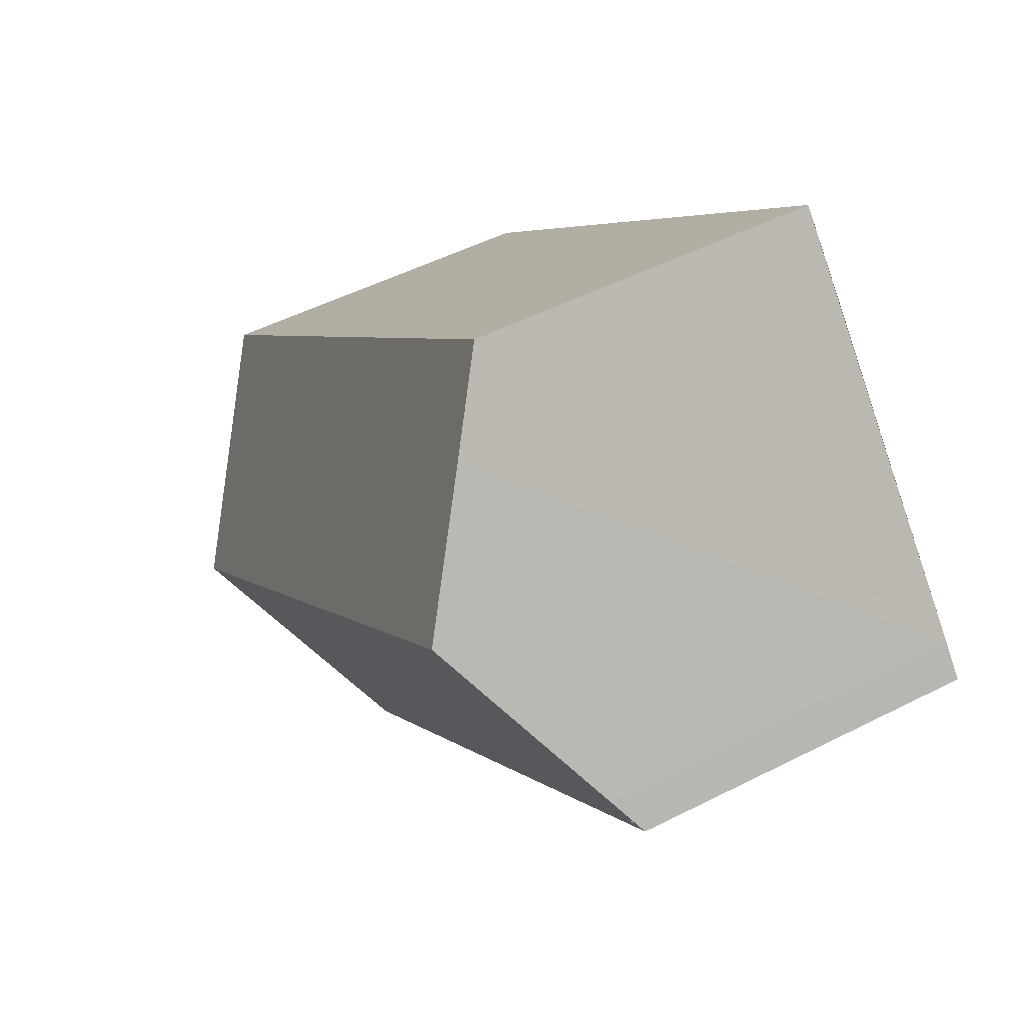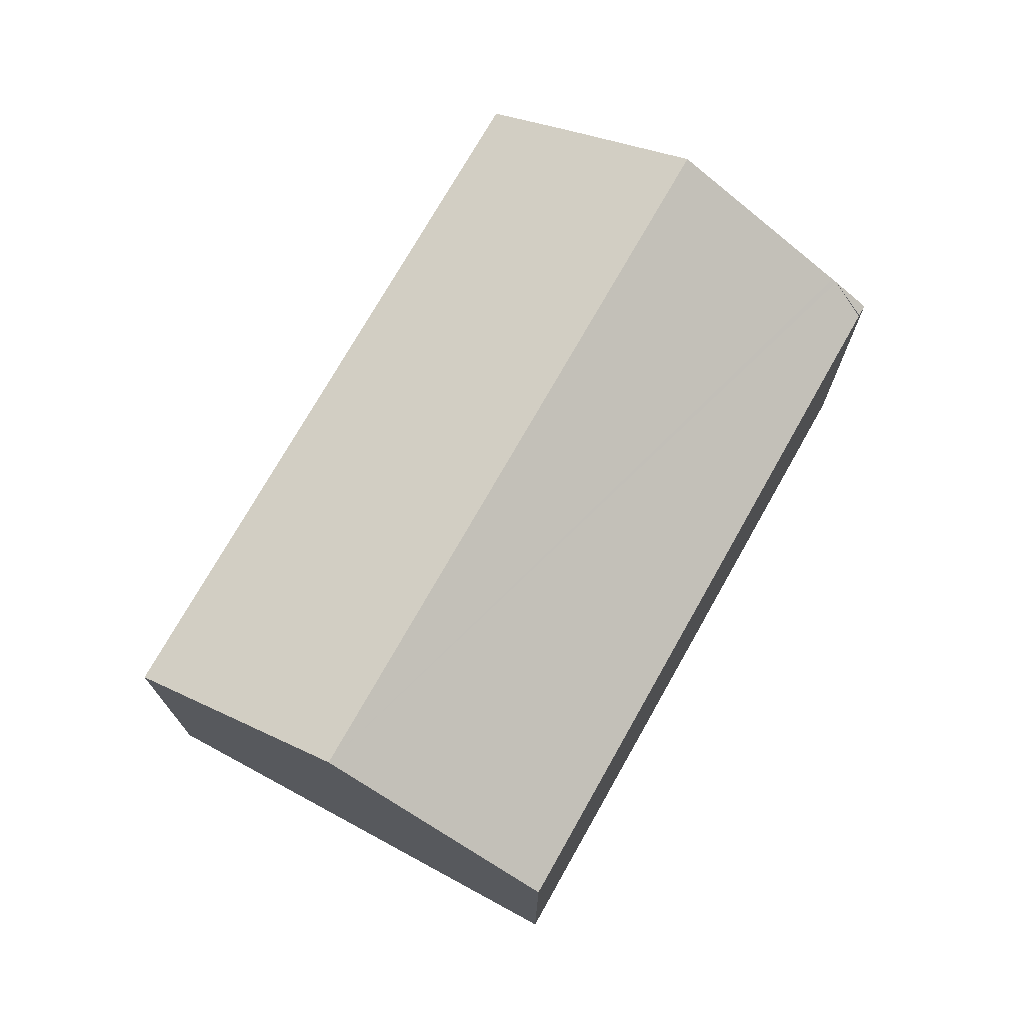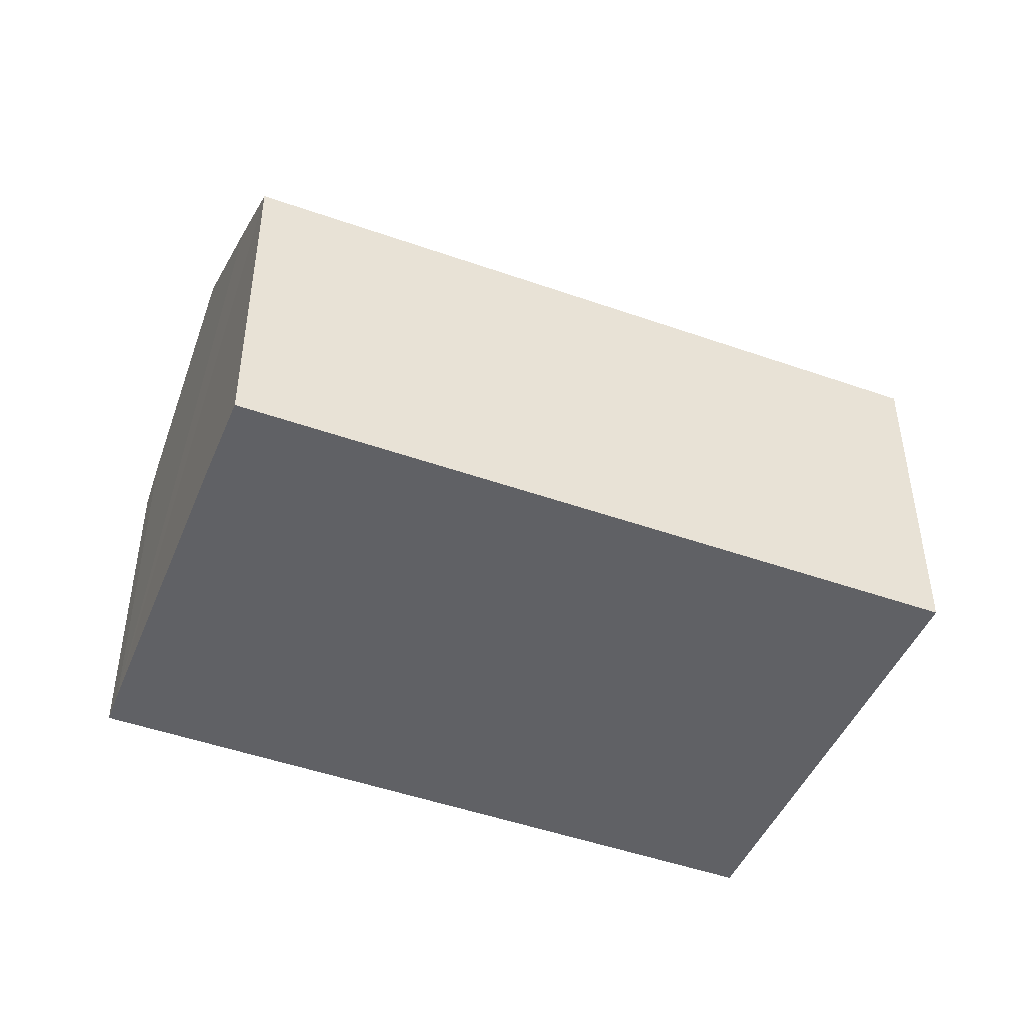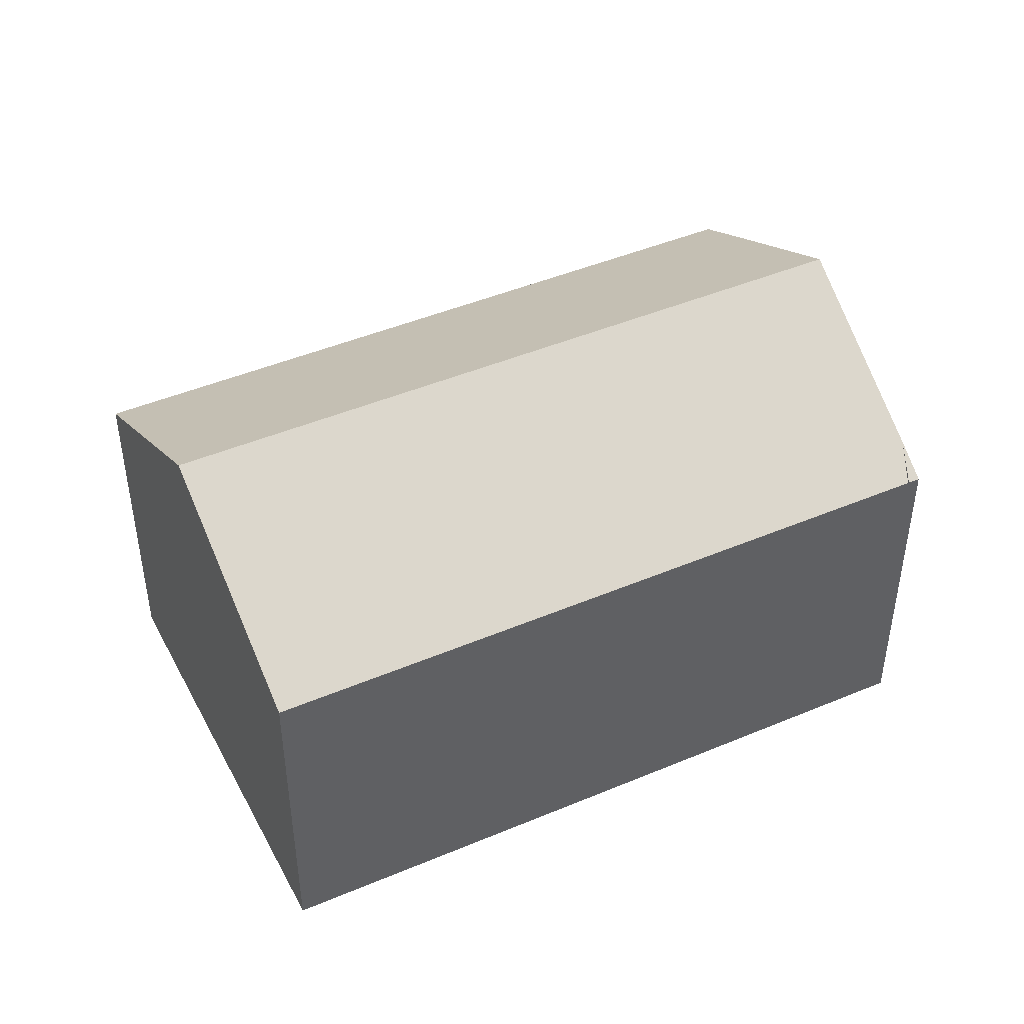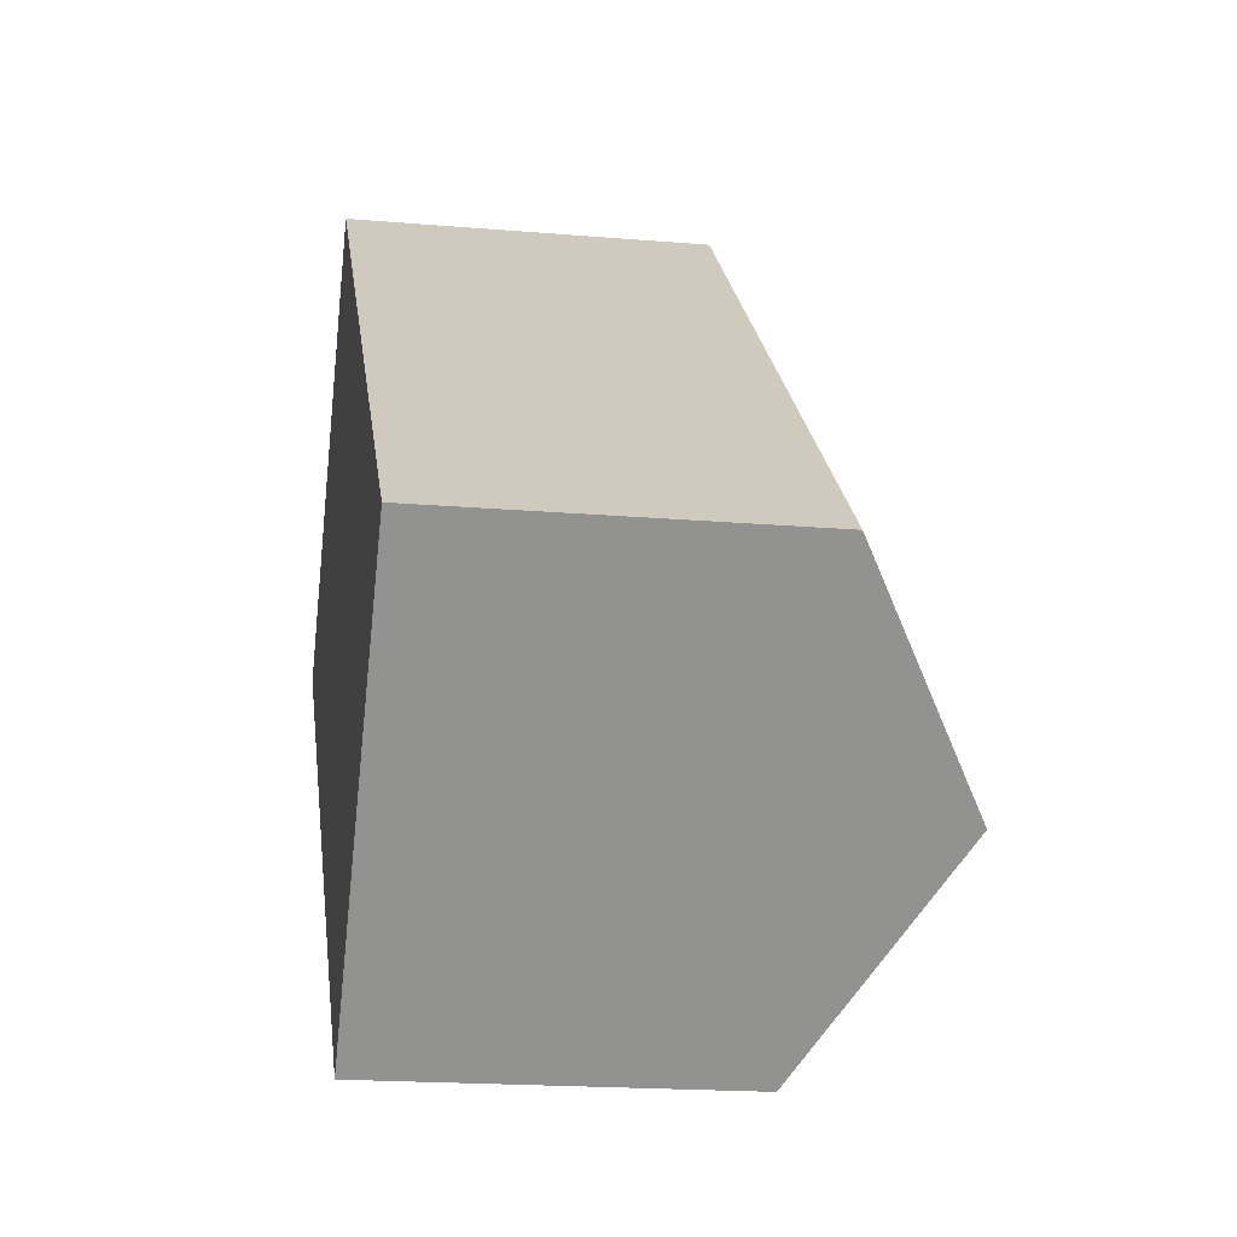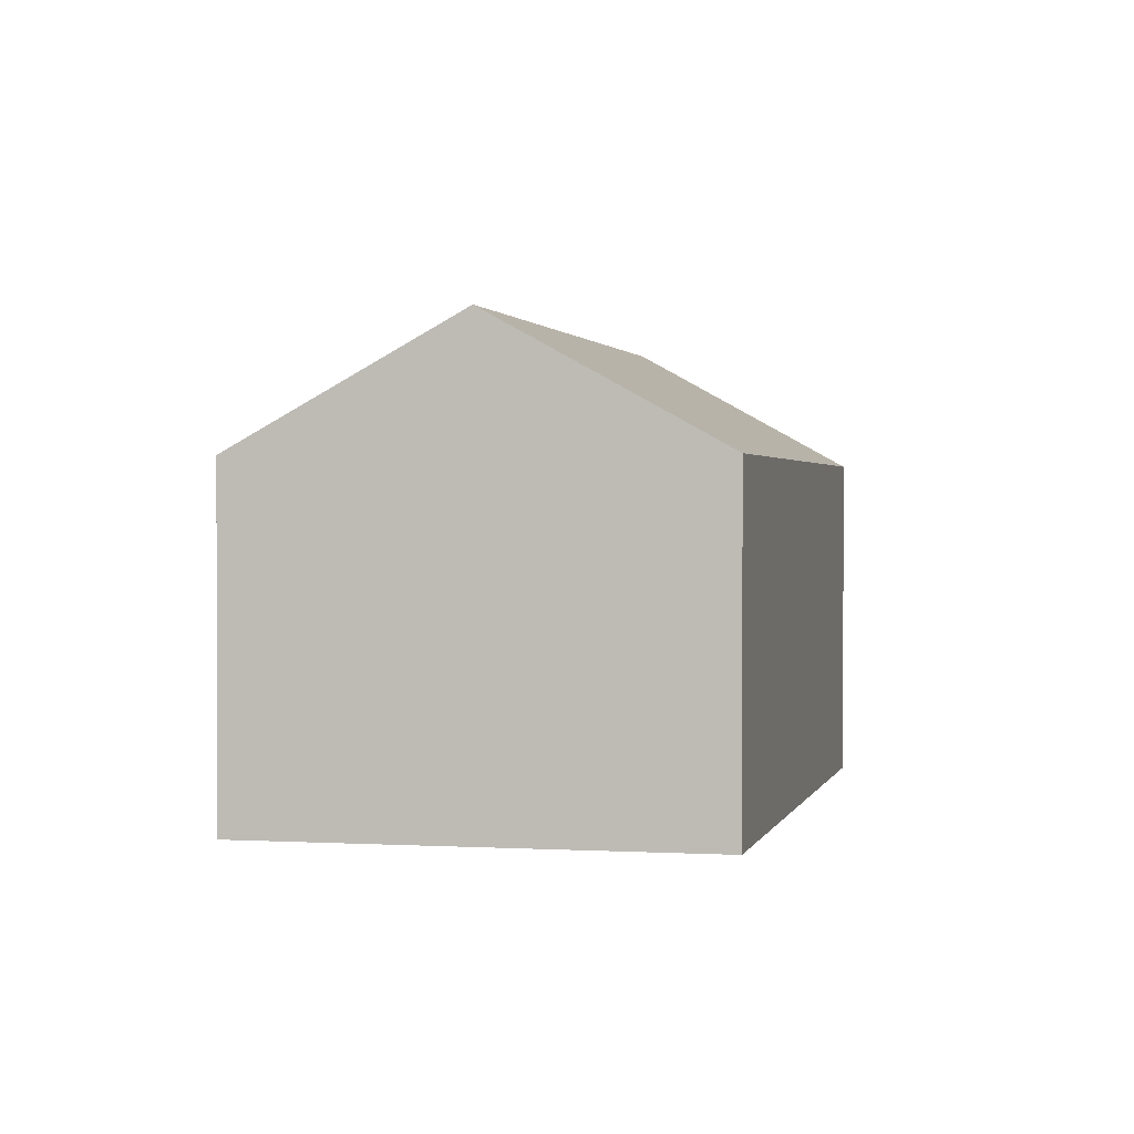
<metadata>
{"format":"obj","ext":"obj","renderer":"f3d","projection":"perspective","resolution":1024,"background":"white","views":[{"elev":50.1,"azim":-119.3,"up":"+Z"},{"elev":74.1,"azim":161.3,"up":"+Y"},{"elev":-47.4,"azim":20.0,"up":"+Y"},{"elev":46.2,"azim":-163.8,"up":"+Y"},{"elev":-19.1,"azim":80.9,"up":"+Z"},{"elev":1.3,"azim":144.9,"up":"+Y"}]}
</metadata>
<code>
v  14.75 9.822 -6.625
v  0.591 7.642 0.694
v  3.209 9.822 3.659
v  0.519 7.582 0.613
v  0.206 7.139 -0.184
v  11.41 7.116 -10.23
v  18.07 7.127 -3.038
v  5.17 8.189 5.88
v  6.46 7.127 7.312
v  0.191 7.14 -0.17
v  0 7.14 4.372e-16
v  0.191 1.041e-17 -0.17
v  0 0 0
v  0.206 1.127e-17 -0.184
v  11.41 6.262e-16 -10.23
v  0.519 -3.754e-17 0.613
v  0.591 -4.25e-17 0.694
v  6.46 -4.477e-16 7.312
v  3.209 -2.24e-16 3.659
v  5.17 -3.6e-16 5.88
v  18.07 1.86e-16 -3.038
v  14.75 4.057e-16 -6.625
g defaultobject
f 1 2 3
f 2 1 4
f 4 1 5
f 5 1 6
f 7 8 9
f 8 7 3
f 3 7 1
f 4 10 11
f 12 11 10
f 11 12 13
f 5 12 10
f 12 5 14
f 6 14 5
f 14 6 15
f 11 16 4
f 16 11 13
f 2 8 3
f 8 2 4
f 8 4 16
f 8 16 9
f 9 16 17
f 9 17 18
f 18 17 19
f 18 19 20
f 18 7 9
f 7 18 21
f 21 1 7
f 1 21 6
f 6 21 15
f 15 21 22
f 20 21 18
f 21 20 22
f 22 20 19
f 22 19 17
f 22 17 15
f 15 17 16
f 15 16 12
f 12 16 13
f 15 12 14

</code>
